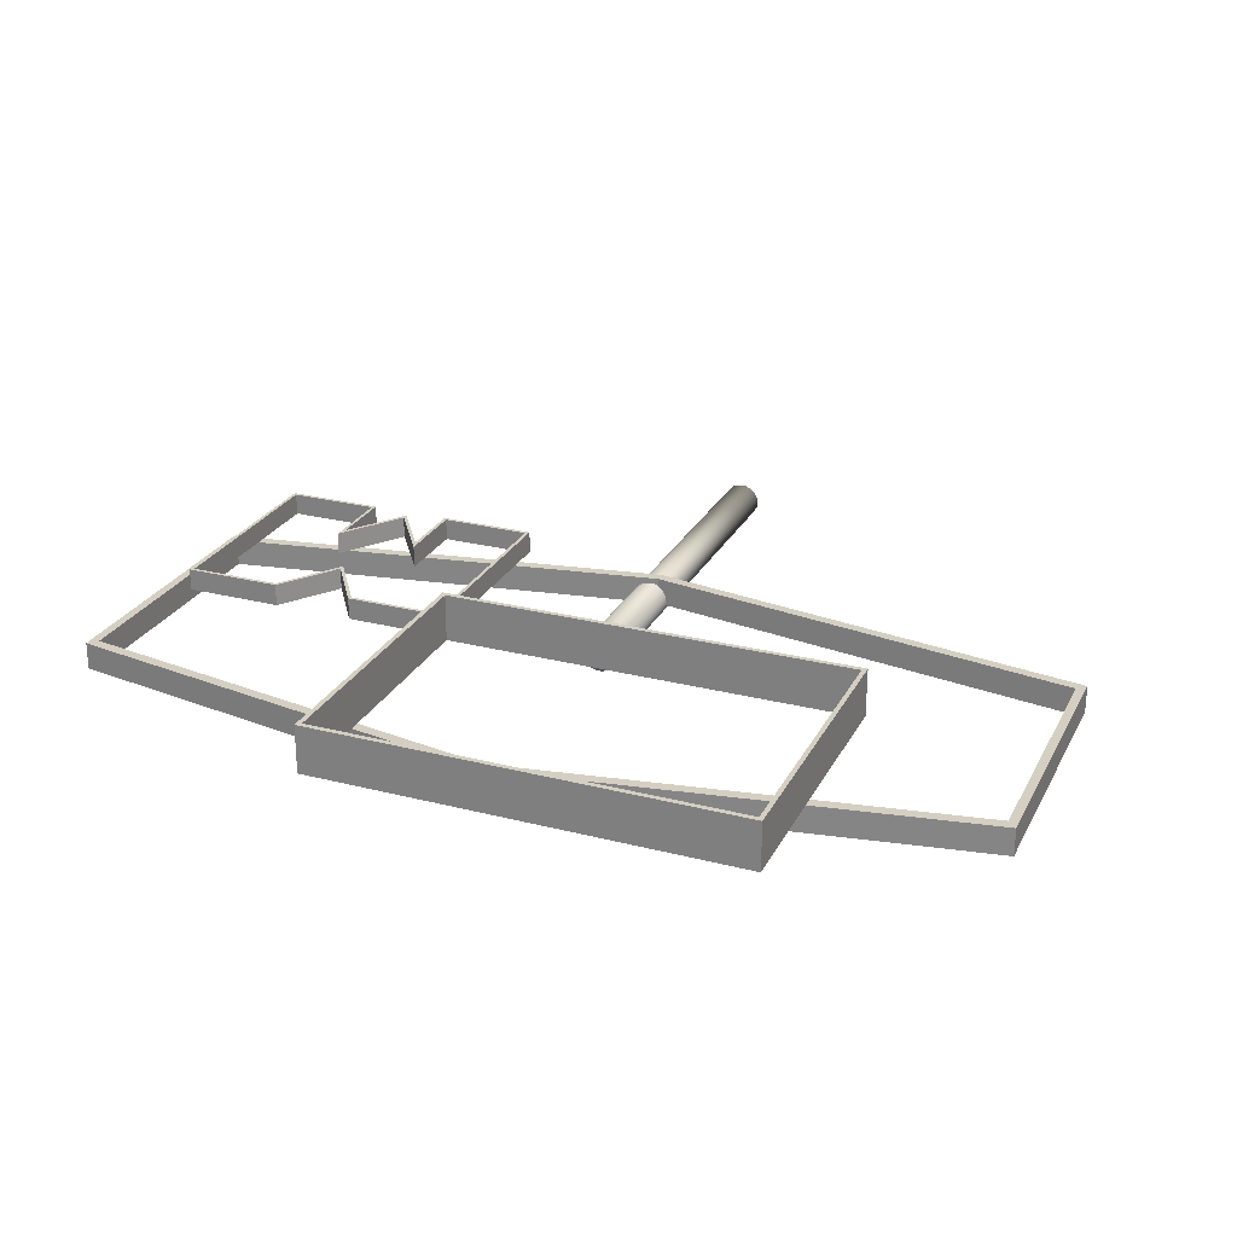
<metadata>
{"format":"obj","ext":"obj","renderer":"f3d","projection":"perspective","resolution":1024,"background":"white","views":[{"elev":25.8,"azim":-157.7,"up":"+Z"}]}
</metadata>
<code>
o model_22
v -3.123 -0.6474 -2.058
v -3.38 -0.6924 -2.058
v -3.128 -0.6423 -2.058
v -3.38 -0.6865 -2.058
v -3.123 -0.5695 -2.058
v -3.123 -0.6474 -2.058
v -3.128 -0.5695 -2.058
v -3.128 -0.6423 -2.058
v -3.38 -0.6924 -2.058
v -3.636 -0.6474 -2.058
v -3.38 -0.6865 -2.058
v -3.631 -0.6423 -2.058
v -3.636 -0.6474 -2.058
v -3.636 -0.5695 -2.058
v -3.631 -0.6423 -2.058
v -3.631 -0.5695 -2.058
v -3.631 -0.5695 -2.042
v -3.636 -0.5695 -2.042
v -3.631 -0.6423 -2.042
v -3.636 -0.6474 -2.042
v -3.631 -0.6423 -2.042
v -3.636 -0.6474 -2.042
v -3.38 -0.6865 -2.042
v -3.38 -0.6924 -2.042
v -3.128 -0.6423 -2.042
v -3.123 -0.6474 -2.042
v -3.128 -0.5695 -2.042
v -3.123 -0.5695 -2.042
v -3.38 -0.6865 -2.042
v -3.38 -0.6924 -2.042
v -3.128 -0.6423 -2.042
v -3.123 -0.6474 -2.042
v -3.631 -0.4967 -2.042
v -3.636 -0.4916 -2.042
v -3.631 -0.5695 -2.042
v -3.636 -0.5695 -2.042
v -3.38 -0.4525 -2.042
v -3.38 -0.4466 -2.042
v -3.631 -0.4967 -2.042
v -3.636 -0.4916 -2.042
v -3.128 -0.5695 -2.042
v -3.123 -0.5695 -2.042
v -3.128 -0.4967 -2.042
v -3.123 -0.4916 -2.042
v -3.128 -0.4967 -2.042
v -3.123 -0.4916 -2.042
v -3.38 -0.4525 -2.042
v -3.38 -0.4466 -2.042
v -3.636 -0.5695 -2.058
v -3.636 -0.4916 -2.058
v -3.631 -0.5695 -2.058
v -3.631 -0.4967 -2.058
v -3.636 -0.4916 -2.058
v -3.38 -0.4466 -2.058
v -3.631 -0.4967 -2.058
v -3.38 -0.4525 -2.058
v -3.123 -0.4916 -2.058
v -3.123 -0.5695 -2.058
v -3.128 -0.4967 -2.058
v -3.128 -0.5695 -2.058
v -3.38 -0.4466 -2.058
v -3.123 -0.4916 -2.058
v -3.38 -0.4525 -2.058
v -3.128 -0.4967 -2.058
v -3.636 -0.6474 -2.042
v -3.636 -0.5695 -2.042
v -3.636 -0.6474 -2.058
v -3.636 -0.5695 -2.058
v -3.636 -0.4916 -2.042
v -3.636 -0.4916 -2.058
v -3.128 -0.6423 -2.058
v -3.128 -0.6423 -2.042
v -3.38 -0.6865 -2.058
v -3.38 -0.6865 -2.042
v -3.636 -0.6474 -2.058
v -3.636 -0.6474 -2.042
v -3.38 -0.6924 -2.058
v -3.38 -0.6924 -2.042
v -3.123 -0.6474 -2.058
v -3.123 -0.6474 -2.042
v -3.123 -0.5695 -2.058
v -3.123 -0.5695 -2.042
v -3.123 -0.4916 -2.058
v -3.123 -0.4916 -2.042
v -3.631 -0.5695 -2.058
v -3.631 -0.5695 -2.042
v -3.631 -0.4967 -2.058
v -3.631 -0.4967 -2.042
v -3.631 -0.6423 -2.058
v -3.631 -0.6423 -2.042
v -3.631 -0.5695 -2.058
v -3.631 -0.5695 -2.042
v -3.38 -0.6924 -2.058
v -3.38 -0.6924 -2.042
v -3.123 -0.6474 -2.058
v -3.123 -0.6474 -2.042
v -3.631 -0.4967 -2.058
v -3.631 -0.4967 -2.042
v -3.38 -0.4525 -2.058
v -3.38 -0.4525 -2.042
v -3.38 -0.6865 -2.058
v -3.38 -0.6865 -2.042
v -3.631 -0.6423 -2.058
v -3.631 -0.6423 -2.042
v -3.38 -0.4466 -2.058
v -3.38 -0.4466 -2.042
v -3.636 -0.4916 -2.058
v -3.636 -0.4916 -2.042
v -3.128 -0.4967 -2.058
v -3.128 -0.4967 -2.042
v -3.128 -0.5695 -2.058
v -3.128 -0.5695 -2.042
v -3.38 -0.4525 -2.058
v -3.38 -0.4525 -2.042
v -3.128 -0.4967 -2.058
v -3.128 -0.4967 -2.042
v -3.128 -0.5695 -2.058
v -3.128 -0.5695 -2.042
v -3.128 -0.6423 -2.058
v -3.128 -0.6423 -2.042
v -3.123 -0.4916 -2.058
v -3.123 -0.4916 -2.042
v -3.38 -0.4466 -2.058
v -3.38 -0.4466 -2.042
v -3.539 -0.5718 -2.042
v -3.536 -0.5691 -2.042
v -3.539 -0.4094 -2.042
v -3.536 -0.4122 -2.042
v -3.536 -0.4122 -2.016
v -3.536 -0.5691 -2.016
v -3.539 -0.4094 -2.016
v -3.539 -0.5718 -2.016
v -3.536 -0.5691 -2.016
v -3.302 -0.5691 -2.016
v -3.539 -0.5718 -2.016
v -3.3 -0.5718 -2.016
v -3.302 -0.5691 -2.016
v -3.302 -0.4122 -2.016
v -3.3 -0.5718 -2.016
v -3.3 -0.4094 -2.016
v -3.302 -0.4122 -2.016
v -3.536 -0.4122 -2.016
v -3.3 -0.4094 -2.016
v -3.539 -0.4094 -2.016
v -3.3 -0.5718 -2.042
v -3.302 -0.5691 -2.042
v -3.539 -0.5718 -2.042
v -3.536 -0.5691 -2.042
v -3.3 -0.4094 -2.042
v -3.302 -0.4122 -2.042
v -3.3 -0.5718 -2.042
v -3.302 -0.5691 -2.042
v -3.539 -0.4094 -2.042
v -3.536 -0.4122 -2.042
v -3.3 -0.4094 -2.042
v -3.302 -0.4122 -2.042
v -3.539 -0.5718 -2.042
v -3.539 -0.5718 -2.016
v -3.3 -0.5718 -2.042
v -3.3 -0.5718 -2.016
v -3.536 -0.4122 -2.042
v -3.536 -0.4122 -2.016
v -3.302 -0.4122 -2.042
v -3.302 -0.4122 -2.016
v -3.302 -0.5691 -2.042
v -3.302 -0.5691 -2.016
v -3.536 -0.5691 -2.042
v -3.536 -0.5691 -2.016
v -3.3 -0.5718 -2.042
v -3.3 -0.5718 -2.016
v -3.3 -0.4094 -2.042
v -3.3 -0.4094 -2.016
v -3.539 -0.4094 -2.042
v -3.539 -0.4094 -2.016
v -3.539 -0.5718 -2.042
v -3.539 -0.5718 -2.016
v -3.302 -0.4122 -2.042
v -3.302 -0.4122 -2.016
v -3.302 -0.5691 -2.042
v -3.302 -0.5691 -2.016
v -3.536 -0.5691 -2.042
v -3.536 -0.5691 -2.016
v -3.536 -0.4122 -2.042
v -3.536 -0.4122 -2.016
v -3.3 -0.4094 -2.042
v -3.3 -0.4094 -2.016
v -3.539 -0.4094 -2.042
v -3.539 -0.4094 -2.016
v -3.294 -0.5746 -2.03
v -3.294 -0.6548 -2.03
v -3.296 -0.5727 -2.03
v -3.296 -0.6548 -2.03
v -3.241 -0.5727 -2.03
v -3.242 -0.5746 -2.03
v -3.296 -0.5727 -2.03
v -3.294 -0.5746 -2.03
v -3.193 -0.6487 -2.03
v -3.195 -0.6548 -2.03
v -3.218 -0.6848 -2.03
v -3.218 -0.6882 -2.03
v -3.243 -0.6487 -2.03
v -3.241 -0.6548 -2.03
v -3.243 -0.6914 -2.03
v -3.241 -0.6933 -2.03
v -3.139 -0.6548 -2.03
v -3.141 -0.6548 -2.03
v -3.139 -0.5727 -2.03
v -3.141 -0.5746 -2.03
v -3.195 -0.6933 -2.03
v -3.195 -0.6548 -2.03
v -3.193 -0.6914 -2.03
v -3.193 -0.6487 -2.03
v -3.139 -0.5727 -2.03
v -3.141 -0.5746 -2.03
v -3.195 -0.5727 -2.03
v -3.194 -0.5746 -2.03
v -3.139 -0.6933 -2.03
v -3.141 -0.6914 -2.03
v -3.139 -0.6548 -2.03
v -3.141 -0.6548 -2.03
v -3.139 -0.6933 -2.03
v -3.195 -0.6933 -2.03
v -3.141 -0.6914 -2.03
v -3.193 -0.6914 -2.03
v -3.218 -0.6848 -2.03
v -3.218 -0.6882 -2.03
v -3.243 -0.6487 -2.03
v -3.241 -0.6548 -2.03
v -3.241 -0.5727 -2.03
v -3.218 -0.606 -2.03
v -3.242 -0.5746 -2.03
v -3.218 -0.6094 -2.03
v -3.218 -0.606 -2.03
v -3.195 -0.5727 -2.03
v -3.218 -0.6094 -2.03
v -3.194 -0.5746 -2.03
v -3.243 -0.6914 -2.03
v -3.241 -0.6933 -2.03
v -3.294 -0.6914 -2.03
v -3.296 -0.6933 -2.03
v -3.294 -0.6548 -2.03
v -3.294 -0.6914 -2.03
v -3.296 -0.6548 -2.03
v -3.296 -0.6933 -2.03
v -3.296 -0.6548 -2.042
v -3.294 -0.6548 -2.042
v -3.296 -0.5727 -2.042
v -3.294 -0.5746 -2.042
v -3.294 -0.5746 -2.042
v -3.242 -0.5746 -2.042
v -3.296 -0.5727 -2.042
v -3.241 -0.5727 -2.042
v -3.218 -0.6882 -2.042
v -3.195 -0.6548 -2.042
v -3.218 -0.6848 -2.042
v -3.193 -0.6487 -2.042
v -3.241 -0.6933 -2.042
v -3.241 -0.6548 -2.042
v -3.243 -0.6914 -2.042
v -3.243 -0.6487 -2.042
v -3.141 -0.5746 -2.042
v -3.141 -0.6548 -2.042
v -3.139 -0.5727 -2.042
v -3.139 -0.6548 -2.042
v -3.193 -0.6487 -2.042
v -3.195 -0.6548 -2.042
v -3.193 -0.6914 -2.042
v -3.195 -0.6933 -2.042
v -3.194 -0.5746 -2.042
v -3.141 -0.5746 -2.042
v -3.195 -0.5727 -2.042
v -3.139 -0.5727 -2.042
v -3.141 -0.6548 -2.042
v -3.141 -0.6914 -2.042
v -3.139 -0.6548 -2.042
v -3.139 -0.6933 -2.042
v -3.193 -0.6914 -2.042
v -3.195 -0.6933 -2.042
v -3.141 -0.6914 -2.042
v -3.139 -0.6933 -2.042
v -3.241 -0.6548 -2.042
v -3.218 -0.6882 -2.042
v -3.243 -0.6487 -2.042
v -3.218 -0.6848 -2.042
v -3.218 -0.6094 -2.042
v -3.218 -0.606 -2.042
v -3.242 -0.5746 -2.042
v -3.241 -0.5727 -2.042
v -3.194 -0.5746 -2.042
v -3.195 -0.5727 -2.042
v -3.218 -0.6094 -2.042
v -3.218 -0.606 -2.042
v -3.296 -0.6933 -2.042
v -3.241 -0.6933 -2.042
v -3.294 -0.6914 -2.042
v -3.243 -0.6914 -2.042
v -3.296 -0.6933 -2.042
v -3.294 -0.6914 -2.042
v -3.296 -0.6548 -2.042
v -3.294 -0.6548 -2.042
v -3.139 -0.5727 -2.042
v -3.139 -0.6548 -2.042
v -3.139 -0.5727 -2.03
v -3.139 -0.6548 -2.03
v -3.139 -0.6933 -2.042
v -3.139 -0.6933 -2.03
v -3.243 -0.6487 -2.03
v -3.243 -0.6487 -2.042
v -3.243 -0.6914 -2.03
v -3.243 -0.6914 -2.042
v -3.195 -0.6548 -2.03
v -3.195 -0.6548 -2.042
v -3.195 -0.6933 -2.03
v -3.195 -0.6933 -2.042
v -3.243 -0.6914 -2.03
v -3.243 -0.6914 -2.042
v -3.294 -0.6914 -2.03
v -3.294 -0.6914 -2.042
v -3.195 -0.5727 -2.03
v -3.195 -0.5727 -2.042
v -3.218 -0.606 -2.03
v -3.218 -0.606 -2.042
v -3.294 -0.6914 -2.03
v -3.294 -0.6914 -2.042
v -3.294 -0.6548 -2.03
v -3.294 -0.6548 -2.042
v -3.294 -0.5746 -2.03
v -3.294 -0.5746 -2.042
v -3.218 -0.6882 -2.03
v -3.218 -0.6882 -2.042
v -3.195 -0.6548 -2.03
v -3.195 -0.6548 -2.042
v -3.296 -0.6933 -2.042
v -3.296 -0.6933 -2.03
v -3.296 -0.6548 -2.042
v -3.296 -0.6548 -2.03
v -3.296 -0.5727 -2.042
v -3.296 -0.5727 -2.03
v -3.294 -0.5746 -2.03
v -3.294 -0.5746 -2.042
v -3.242 -0.5746 -2.03
v -3.242 -0.5746 -2.042
v -3.296 -0.6933 -2.03
v -3.296 -0.6933 -2.042
v -3.241 -0.6933 -2.03
v -3.241 -0.6933 -2.042
v -3.193 -0.6914 -2.03
v -3.193 -0.6914 -2.042
v -3.193 -0.6487 -2.03
v -3.193 -0.6487 -2.042
v -3.241 -0.5727 -2.03
v -3.241 -0.5727 -2.042
v -3.296 -0.5727 -2.03
v -3.296 -0.5727 -2.042
v -3.193 -0.6487 -2.03
v -3.193 -0.6487 -2.042
v -3.218 -0.6848 -2.03
v -3.218 -0.6848 -2.042
v -3.141 -0.6914 -2.03
v -3.141 -0.6914 -2.042
v -3.193 -0.6914 -2.03
v -3.193 -0.6914 -2.042
v -3.241 -0.6933 -2.03
v -3.241 -0.6933 -2.042
v -3.241 -0.6548 -2.03
v -3.241 -0.6548 -2.042
v -3.141 -0.5746 -2.03
v -3.141 -0.5746 -2.042
v -3.141 -0.6548 -2.03
v -3.141 -0.6548 -2.042
v -3.141 -0.6914 -2.03
v -3.141 -0.6914 -2.042
v -3.218 -0.606 -2.03
v -3.218 -0.606 -2.042
v -3.241 -0.5727 -2.03
v -3.241 -0.5727 -2.042
v -3.241 -0.6548 -2.03
v -3.241 -0.6548 -2.042
v -3.218 -0.6882 -2.03
v -3.218 -0.6882 -2.042
v -3.194 -0.5746 -2.03
v -3.194 -0.5746 -2.042
v -3.141 -0.5746 -2.03
v -3.141 -0.5746 -2.042
v -3.218 -0.6094 -2.03
v -3.218 -0.6094 -2.042
v -3.194 -0.5746 -2.03
v -3.194 -0.5746 -2.042
v -3.195 -0.6933 -2.03
v -3.195 -0.6933 -2.042
v -3.139 -0.6933 -2.03
v -3.139 -0.6933 -2.042
v -3.242 -0.5746 -2.03
v -3.242 -0.5746 -2.042
v -3.218 -0.6094 -2.03
v -3.218 -0.6094 -2.042
v -3.139 -0.5727 -2.03
v -3.139 -0.5727 -2.042
v -3.195 -0.5727 -2.03
v -3.195 -0.5727 -2.042
v -3.218 -0.6848 -2.03
v -3.218 -0.6848 -2.042
v -3.243 -0.6487 -2.03
v -3.243 -0.6487 -2.042
v -3.375 -0.6098 -2.066
v -3.372 -0.6098 -2.066
v -3.375 -0.844 -2.066
v -3.372 -0.844 -2.066
v -3.378 -0.844 -2.066
v -3.37 -0.844 -2.065
v -3.38 -0.844 -2.065
v -3.378 -0.6098 -2.066
v -3.38 -0.6098 -2.065
v -3.37 -0.6098 -2.065
v -3.368 -0.6098 -2.063
v -3.368 -0.844 -2.063
v -3.382 -0.844 -2.063
v -3.382 -0.6098 -2.063
v -3.366 -0.6098 -2.061
v -3.366 -0.844 -2.061
v -3.384 -0.844 -2.061
v -3.384 -0.6098 -2.061
v -3.365 -0.6098 -2.059
v -3.365 -0.844 -2.059
v -3.385 -0.844 -2.059
v -3.385 -0.6098 -2.059
v -3.365 -0.6098 -2.056
v -3.365 -0.844 -2.056
v -3.385 -0.844 -2.056
v -3.385 -0.6098 -2.056
v -3.365 -0.6098 -2.053
v -3.365 -0.844 -2.053
v -3.385 -0.844 -2.053
v -3.385 -0.6098 -2.053
v -3.366 -0.6098 -2.051
v -3.366 -0.844 -2.051
v -3.384 -0.844 -2.051
v -3.384 -0.6098 -2.051
v -3.368 -0.6098 -2.049
v -3.368 -0.844 -2.049
v -3.382 -0.844 -2.049
v -3.382 -0.6098 -2.049
v -3.37 -0.6098 -2.047
v -3.37 -0.844 -2.047
v -3.38 -0.844 -2.047
v -3.38 -0.6098 -2.047
v -3.372 -0.6098 -2.046
v -3.372 -0.844 -2.046
v -3.378 -0.844 -2.046
v -3.378 -0.6098 -2.046
v -3.375 -0.6098 -2.046
v -3.375 -0.844 -2.046
f 1 2 3
f 2 4 3
f 3 4 4
f 4 5 4
f 4 5 5
f 5 6 5
f 5 6 7
f 6 8 7
f 7 8 8
f 8 9 8
f 8 9 9
f 9 10 9
f 9 10 11
f 10 12 11
f 11 12 12
f 12 13 12
f 12 13 13
f 13 14 13
f 13 14 15
f 14 16 15
f 15 16 16
f 16 17 16
f 16 17 17
f 17 18 17
f 17 18 19
f 18 20 19
f 19 20 20
f 20 21 20
f 20 21 21
f 21 22 21
f 21 22 23
f 22 24 23
f 23 24 24
f 24 25 24
f 24 25 25
f 25 26 25
f 25 26 27
f 26 28 27
f 27 28 28
f 28 29 28
f 28 29 29
f 29 30 29
f 29 30 31
f 30 32 31
f 31 32 32
f 32 33 32
f 32 33 33
f 33 34 33
f 33 34 35
f 34 36 35
f 35 36 36
f 36 37 36
f 36 37 37
f 37 38 37
f 37 38 39
f 38 40 39
f 39 40 40
f 40 41 40
f 40 41 41
f 41 42 41
f 41 42 43
f 42 44 43
f 43 44 44
f 44 45 44
f 44 45 45
f 45 46 45
f 45 46 47
f 46 48 47
f 47 48 48
f 48 49 48
f 48 49 49
f 49 50 49
f 49 50 51
f 50 52 51
f 51 52 52
f 52 53 52
f 52 53 53
f 53 54 53
f 53 54 55
f 54 56 55
f 55 56 56
f 56 57 56
f 56 57 57
f 57 58 57
f 57 58 59
f 58 60 59
f 59 60 60
f 60 61 60
f 60 61 61
f 61 62 61
f 61 62 63
f 62 64 63
f 63 64 64
f 64 65 64
f 64 65 65
f 65 66 65
f 65 66 67
f 66 66 67
f 67 66 68
f 66 69 68
f 68 69 70
f 69 70 70
f 70 70 71
f 70 71 71
f 71 71 72
f 71 73 72
f 72 73 74
f 73 74 74
f 74 74 75
f 74 75 75
f 75 75 76
f 75 77 76
f 76 77 78
f 77 78 78
f 78 78 79
f 78 79 79
f 79 79 80
f 79 81 80
f 80 81 82
f 81 83 82
f 82 83 84
f 83 84 84
f 84 84 85
f 84 85 85
f 85 85 86
f 85 87 86
f 86 87 88
f 87 88 88
f 88 88 89
f 88 89 89
f 89 89 90
f 89 91 90
f 90 91 92
f 91 92 92
f 92 92 93
f 92 93 93
f 93 93 94
f 93 95 94
f 94 95 96
f 95 96 96
f 96 96 97
f 96 97 97
f 97 97 98
f 97 99 98
f 98 99 100
f 99 100 100
f 100 100 101
f 100 101 101
f 101 101 102
f 101 103 102
f 102 103 104
f 103 104 104
f 104 104 105
f 104 105 105
f 105 105 106
f 105 107 106
f 106 107 108
f 107 108 108
f 108 108 109
f 108 109 109
f 109 109 110
f 109 111 110
f 110 111 112
f 111 112 112
f 112 112 113
f 112 113 113
f 113 113 114
f 113 115 114
f 114 115 116
f 115 116 116
f 116 116 117
f 116 117 117
f 117 117 118
f 117 119 118
f 118 119 120
f 119 120 120
f 120 120 121
f 120 121 121
f 121 121 122
f 121 123 122
f 122 123 124
f 123 124 124
f 124 124 125
f 124 125 125
f 125 125 126
f 125 127 126
f 126 127 128
f 127 128 128
f 128 128 129
f 128 129 129
f 129 129 130
f 129 131 130
f 130 131 132
f 131 132 132
f 132 132 133
f 132 133 133
f 133 133 134
f 133 135 134
f 134 135 136
f 135 136 136
f 136 136 137
f 136 137 137
f 137 137 138
f 137 139 138
f 138 139 140
f 139 140 140
f 140 140 141
f 140 141 141
f 141 141 142
f 141 143 142
f 142 143 144
f 143 144 144
f 144 144 145
f 144 145 145
f 145 145 146
f 145 147 146
f 146 147 148
f 147 148 148
f 148 148 149
f 148 149 149
f 149 149 150
f 149 151 150
f 150 151 152
f 151 152 152
f 152 152 153
f 152 153 153
f 153 153 154
f 153 155 154
f 154 155 156
f 155 156 156
f 156 156 157
f 156 157 157
f 157 157 158
f 157 159 158
f 158 159 160
f 159 160 160
f 160 160 161
f 160 161 161
f 161 161 162
f 161 163 162
f 162 163 164
f 163 164 164
f 164 164 165
f 164 165 165
f 165 165 166
f 165 167 166
f 166 167 168
f 167 168 168
f 168 168 169
f 168 169 169
f 169 169 170
f 169 171 170
f 170 171 172
f 171 172 172
f 172 172 173
f 172 173 173
f 173 173 174
f 173 175 174
f 174 175 176
f 175 176 176
f 176 176 177
f 176 177 177
f 177 177 178
f 177 179 178
f 178 179 180
f 179 180 180
f 180 180 181
f 180 181 181
f 181 181 182
f 181 183 182
f 182 183 184
f 183 184 184
f 184 184 185
f 184 185 185
f 185 185 186
f 185 187 186
f 186 187 188
f 187 188 188
f 188 188 189
f 188 189 189
f 189 189 190
f 189 191 190
f 190 191 192
f 191 192 192
f 192 192 193
f 192 193 193
f 193 193 194
f 193 195 194
f 194 195 196
f 195 196 196
f 196 196 197
f 196 197 197
f 197 197 198
f 197 199 198
f 198 199 200
f 199 200 200
f 200 200 201
f 200 201 201
f 201 201 202
f 201 203 202
f 202 203 204
f 203 204 204
f 204 204 205
f 204 205 205
f 205 205 206
f 205 207 206
f 206 207 208
f 207 208 208
f 208 208 209
f 208 209 209
f 209 209 210
f 209 211 210
f 210 211 212
f 211 212 212
f 212 212 213
f 212 213 213
f 213 213 214
f 213 215 214
f 214 215 216
f 215 216 216
f 216 216 217
f 216 217 217
f 217 217 218
f 217 219 218
f 218 219 220
f 219 220 220
f 220 220 221
f 220 221 221
f 221 221 222
f 221 223 222
f 222 223 224
f 223 224 224
f 224 224 225
f 224 225 225
f 225 225 226
f 225 227 226
f 226 227 228
f 227 228 228
f 228 228 229
f 228 229 229
f 229 229 230
f 229 231 230
f 230 231 232
f 231 232 232
f 232 232 233
f 232 233 233
f 233 233 234
f 233 235 234
f 234 235 236
f 235 236 236
f 236 236 237
f 236 237 237
f 237 237 238
f 237 239 238
f 238 239 240
f 239 240 240
f 240 240 241
f 240 241 241
f 241 241 242
f 241 243 242
f 242 243 244
f 243 244 244
f 244 244 245
f 244 245 245
f 245 245 246
f 245 247 246
f 246 247 248
f 247 248 248
f 248 248 249
f 248 249 249
f 249 249 250
f 249 251 250
f 250 251 252
f 251 252 252
f 252 252 253
f 252 253 253
f 253 253 254
f 253 255 254
f 254 255 256
f 255 256 256
f 256 256 257
f 256 257 257
f 257 257 258
f 257 259 258
f 258 259 260
f 259 260 260
f 260 260 261
f 260 261 261
f 261 261 262
f 261 263 262
f 262 263 264
f 263 264 264
f 264 264 265
f 264 265 265
f 265 265 266
f 265 267 266
f 266 267 268
f 267 268 268
f 268 268 269
f 268 269 269
f 269 269 270
f 269 271 270
f 270 271 272
f 271 272 272
f 272 272 273
f 272 273 273
f 273 273 274
f 273 275 274
f 274 275 276
f 275 276 276
f 276 276 277
f 276 277 277
f 277 277 278
f 277 279 278
f 278 279 280
f 279 280 280
f 280 280 281
f 280 281 281
f 281 281 282
f 281 283 282
f 282 283 284
f 283 284 284
f 284 284 285
f 284 285 285
f 285 285 286
f 285 287 286
f 286 287 288
f 287 288 288
f 288 288 289
f 288 289 289
f 289 289 290
f 289 291 290
f 290 291 292
f 291 292 292
f 292 292 293
f 292 293 293
f 293 293 294
f 293 295 294
f 294 295 296
f 295 296 296
f 296 296 297
f 296 297 297
f 297 297 298
f 297 299 298
f 298 299 300
f 299 300 300
f 300 300 301
f 300 301 301
f 301 301 302
f 301 303 302
f 302 303 302
f 303 304 302
f 302 304 305
f 304 306 305
f 305 306 306
f 306 307 306
f 306 307 307
f 307 308 307
f 307 308 309
f 308 310 309
f 309 310 310
f 310 311 310
f 310 311 311
f 311 312 311
f 311 312 313
f 312 314 313
f 313 314 314
f 314 315 314
f 314 315 315
f 315 316 315
f 315 316 317
f 316 318 317
f 317 318 318
f 318 319 318
f 318 319 319
f 319 320 319
f 319 320 321
f 320 322 321
f 321 322 322
f 322 323 322
f 322 323 323
f 323 324 323
f 323 324 325
f 324 326 325
f 325 326 327
f 326 328 327
f 327 328 328
f 328 329 328
f 328 329 329
f 329 330 329
f 329 330 331
f 330 332 331
f 331 332 332
f 332 333 332
f 332 333 333
f 333 334 333
f 333 334 335
f 334 336 335
f 335 336 337
f 336 338 337
f 337 338 338
f 338 339 338
f 338 339 339
f 339 340 339
f 339 340 341
f 340 342 341
f 341 342 342
f 342 343 342
f 342 343 343
f 343 344 343
f 343 344 345
f 344 346 345
f 345 346 346
f 346 347 346
f 346 347 347
f 347 348 347
f 347 348 349
f 348 350 349
f 349 350 350
f 350 351 350
f 350 351 351
f 351 352 351
f 351 352 353
f 352 354 353
f 353 354 354
f 354 355 354
f 354 355 355
f 355 356 355
f 355 356 357
f 356 358 357
f 357 358 358
f 358 359 358
f 358 359 359
f 359 360 359
f 359 360 361
f 360 362 361
f 361 362 362
f 362 363 362
f 362 363 363
f 363 364 363
f 363 364 365
f 364 366 365
f 365 366 366
f 366 367 366
f 366 367 367
f 367 368 367
f 367 368 369
f 368 370 369
f 369 370 371
f 370 372 371
f 371 372 372
f 372 373 372
f 372 373 373
f 373 374 373
f 373 374 375
f 374 376 375
f 375 376 376
f 376 377 376
f 376 377 377
f 377 378 377
f 377 378 379
f 378 380 379
f 379 380 380
f 380 381 380
f 380 381 381
f 381 382 381
f 381 382 383
f 382 384 383
f 383 384 384
f 384 385 384
f 384 385 385
f 385 386 385
f 385 386 387
f 386 388 387
f 387 388 388
f 388 389 388
f 388 389 389
f 389 390 389
f 389 390 391
f 390 392 391
f 391 392 392
f 392 393 392
f 392 393 393
f 393 394 393
f 393 394 395
f 394 396 395
f 395 396 396
f 396 397 396
f 396 397 397
f 397 398 397
f 397 398 399
f 398 400 399
f 399 400 400
f 400 401 400
f 400 401 401
f 401 402 401
f 401 402 403
f 402 404 403
f 403 404 404
f 404 405 404
f 404 405 405
f 405 406 405
f 405 406 407
f 406 408 407
f 407 408 409
f 408 410 409
f 409 410 409
f 410 411 409
f 409 411 409
f 411 412 409
f 409 412 405
f 412 412 405
f 405 412 406
f 412 413 406
f 406 413 406
f 413 414 406
f 406 414 408
f 414 414 408
f 408 414 410
f 414 415 410
f 410 415 410
f 415 416 410
f 410 416 411
f 416 417 411
f 411 417 413
f 417 418 413
f 413 418 415
f 418 419 415
f 415 419 416
f 419 420 416
f 416 420 417
f 420 421 417
f 417 421 418
f 421 422 418
f 418 422 419
f 422 423 419
f 419 423 420
f 423 424 420
f 420 424 421
f 424 425 421
f 421 425 422
f 425 426 422
f 422 426 423
f 426 427 423
f 423 427 424
f 427 428 424
f 424 428 425
f 428 429 425
f 425 429 426
f 429 430 426
f 426 430 427
f 430 431 427
f 427 431 428
f 431 432 428
f 428 432 429
f 432 433 429
f 429 433 430
f 433 434 430
f 430 434 431
f 434 435 431
f 431 435 432
f 435 436 432
f 432 436 433
f 436 437 433
f 433 437 434
f 437 438 434
f 434 438 435
f 438 439 435
f 435 439 436
f 439 440 436
f 436 440 437
f 440 441 437
f 437 441 438
f 441 442 438
f 438 442 439
f 442 443 439
f 439 443 440
f 443 444 440
f 440 444 441
f 444 445 441
f 441 445 442
f 445 446 442
f 442 446 443
f 446 447 443
f 443 447 444
f 447 448 444
f 444 448 445
f 448 449 445
f 445 449 446
f 449 450 446
f 446 450 447
f 450 451 447
f 447 451 448
f 451 452 448
f 448 452 449
f 452 452 449
f 449 452 450
f 452 451 450
f 450 451 451
f 451 409 451
f 451 409 409
f 409 405 409
f 409 405 407
f 405 407 407
f 407 407 411
f 407 411 411
f 411 411 412
f 411 413 412
f 412 413 413
f 413 414 413
f 413 414 414
f 414 413 414
f 414 413 415

</code>
